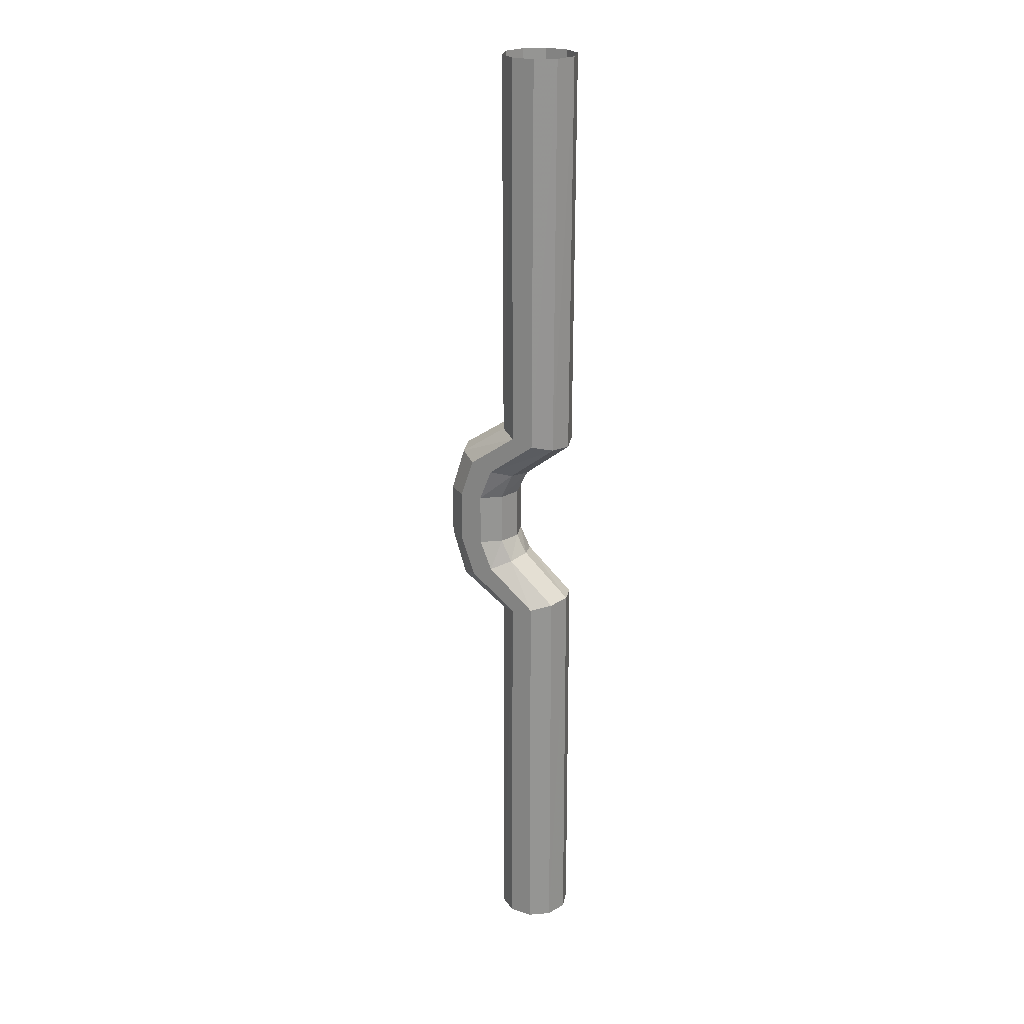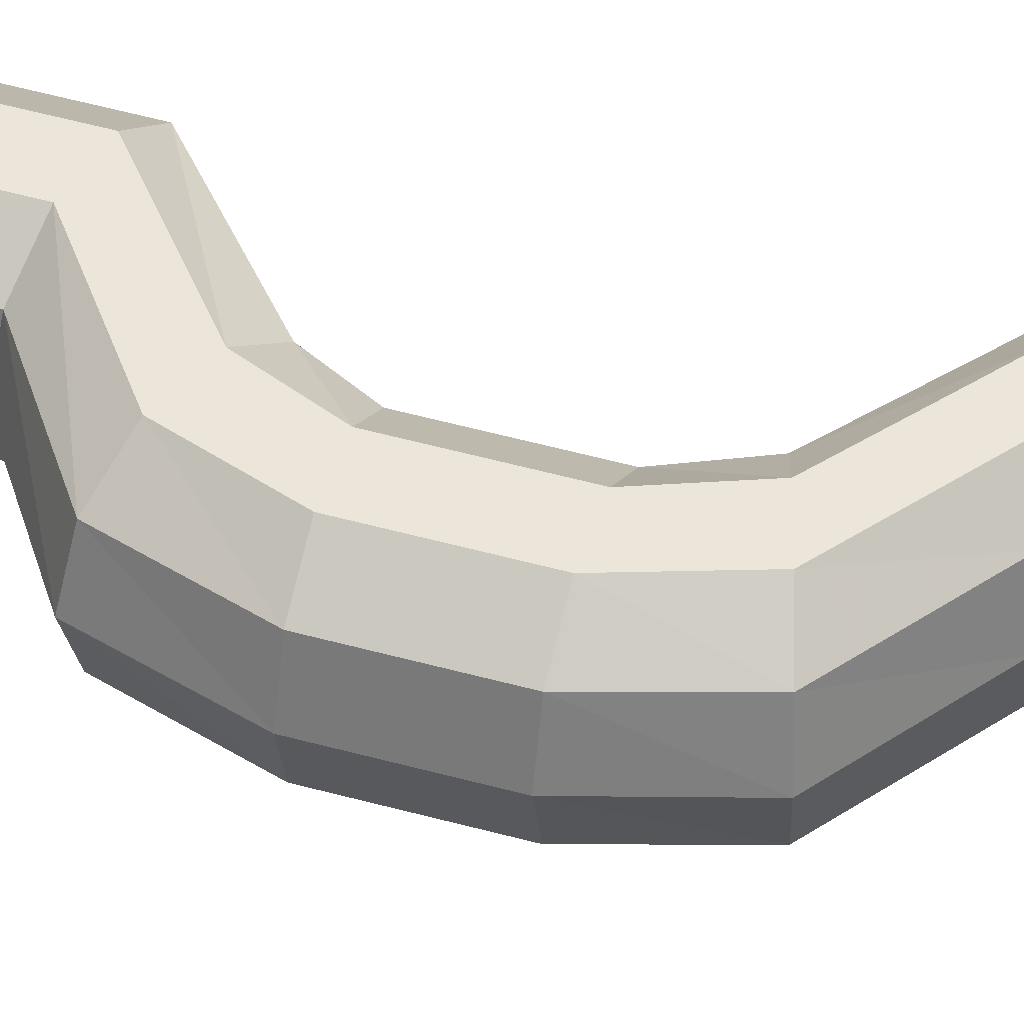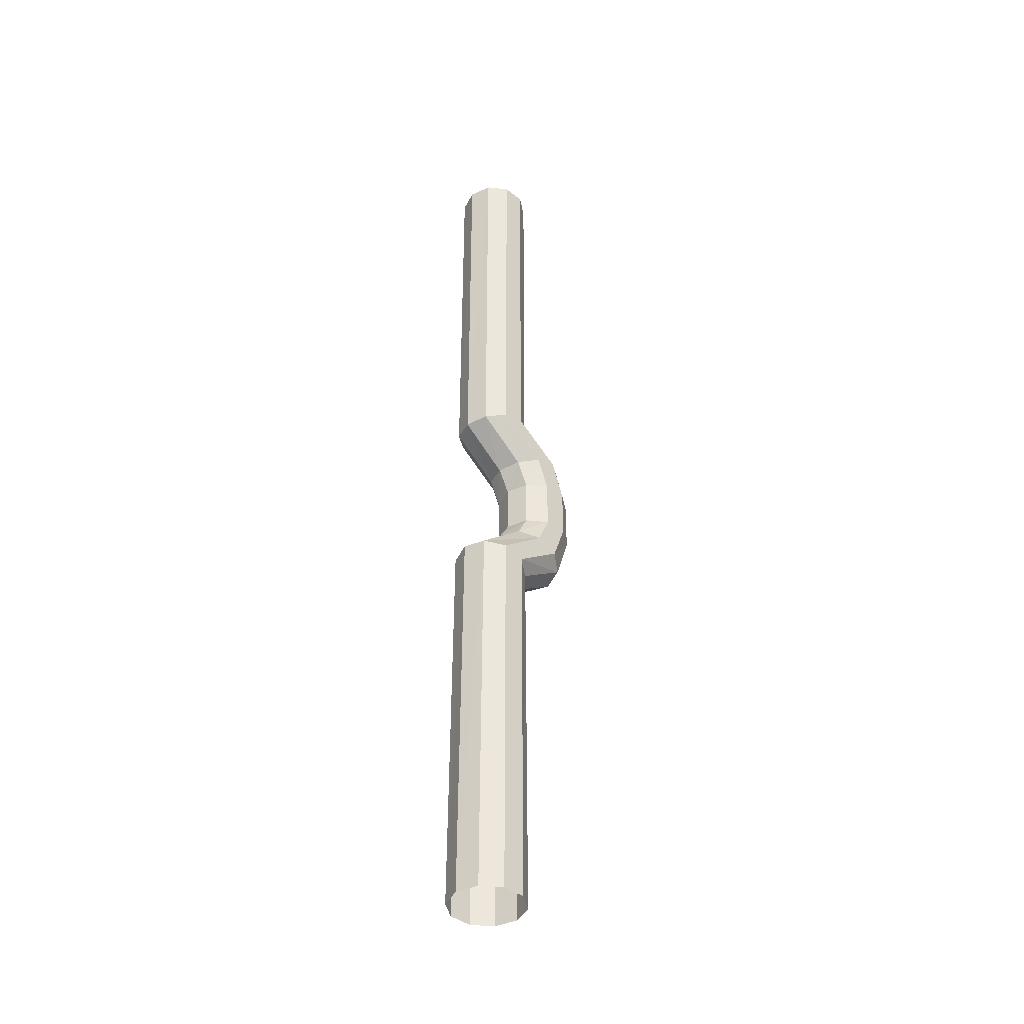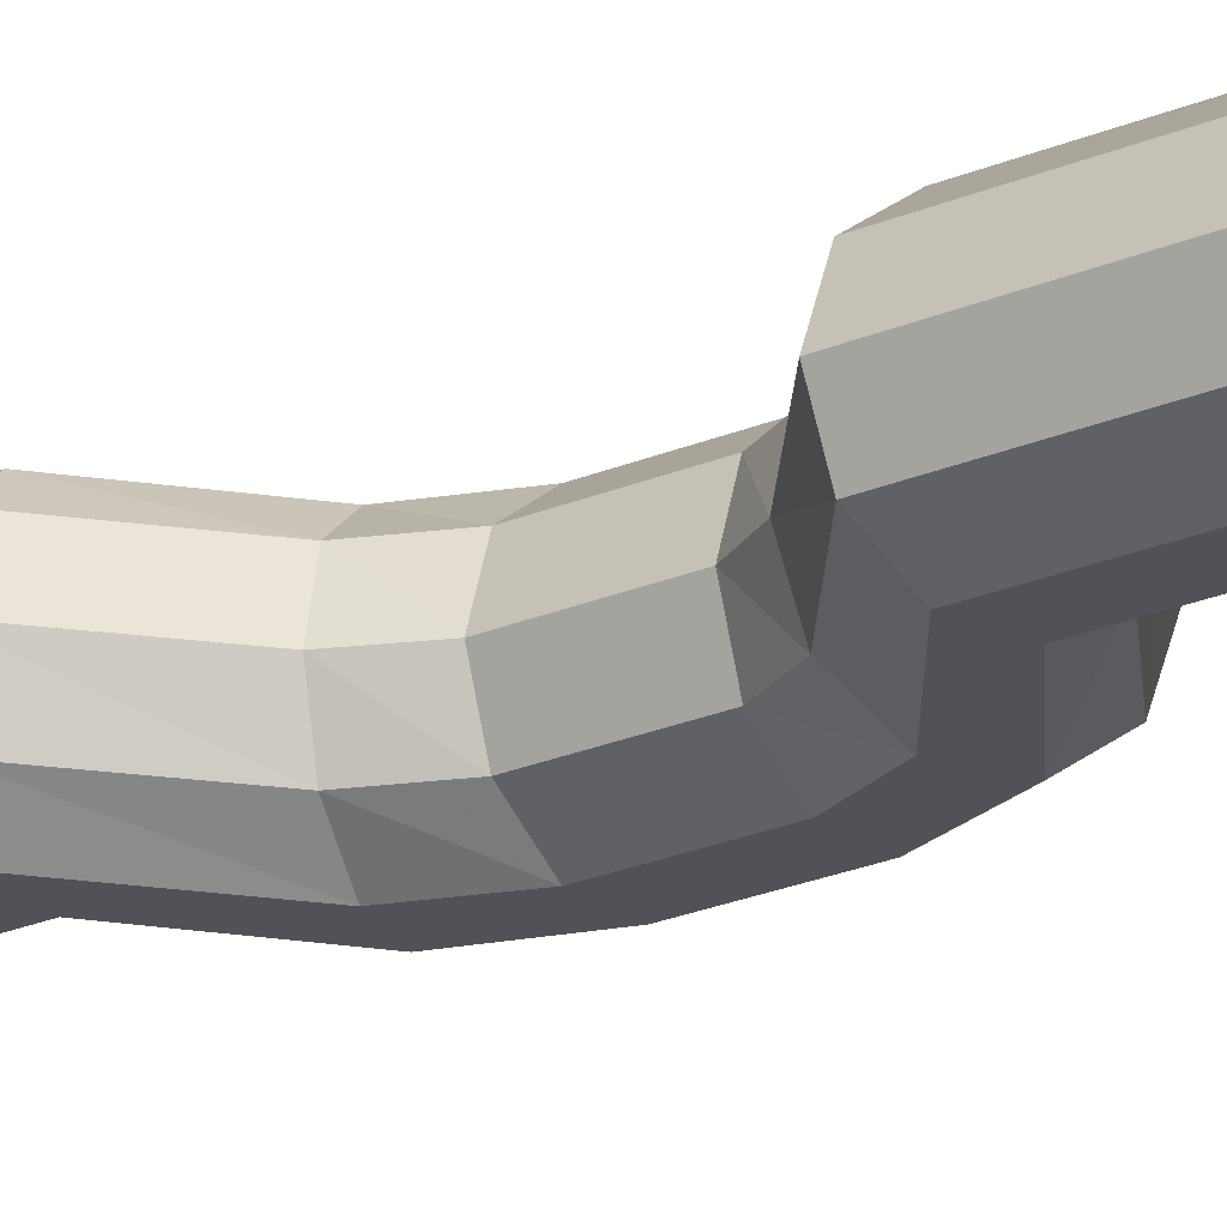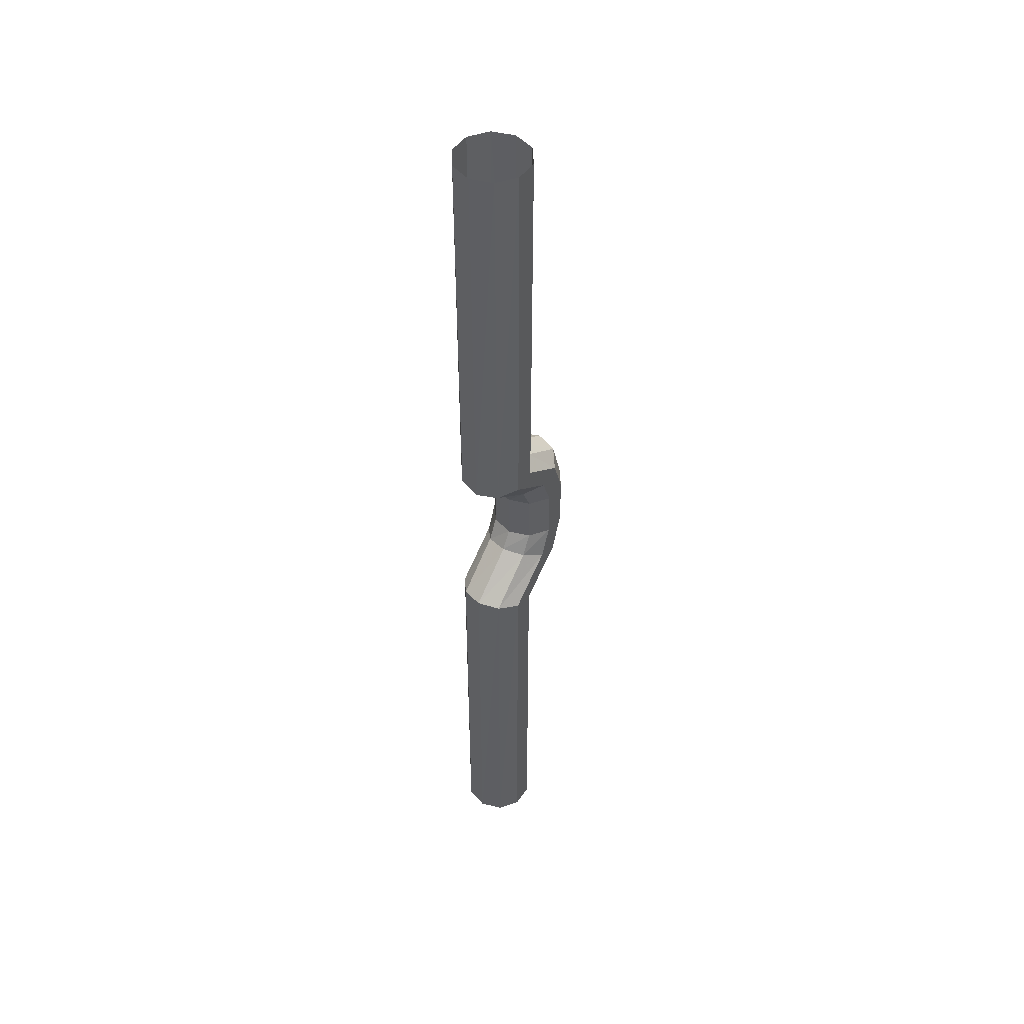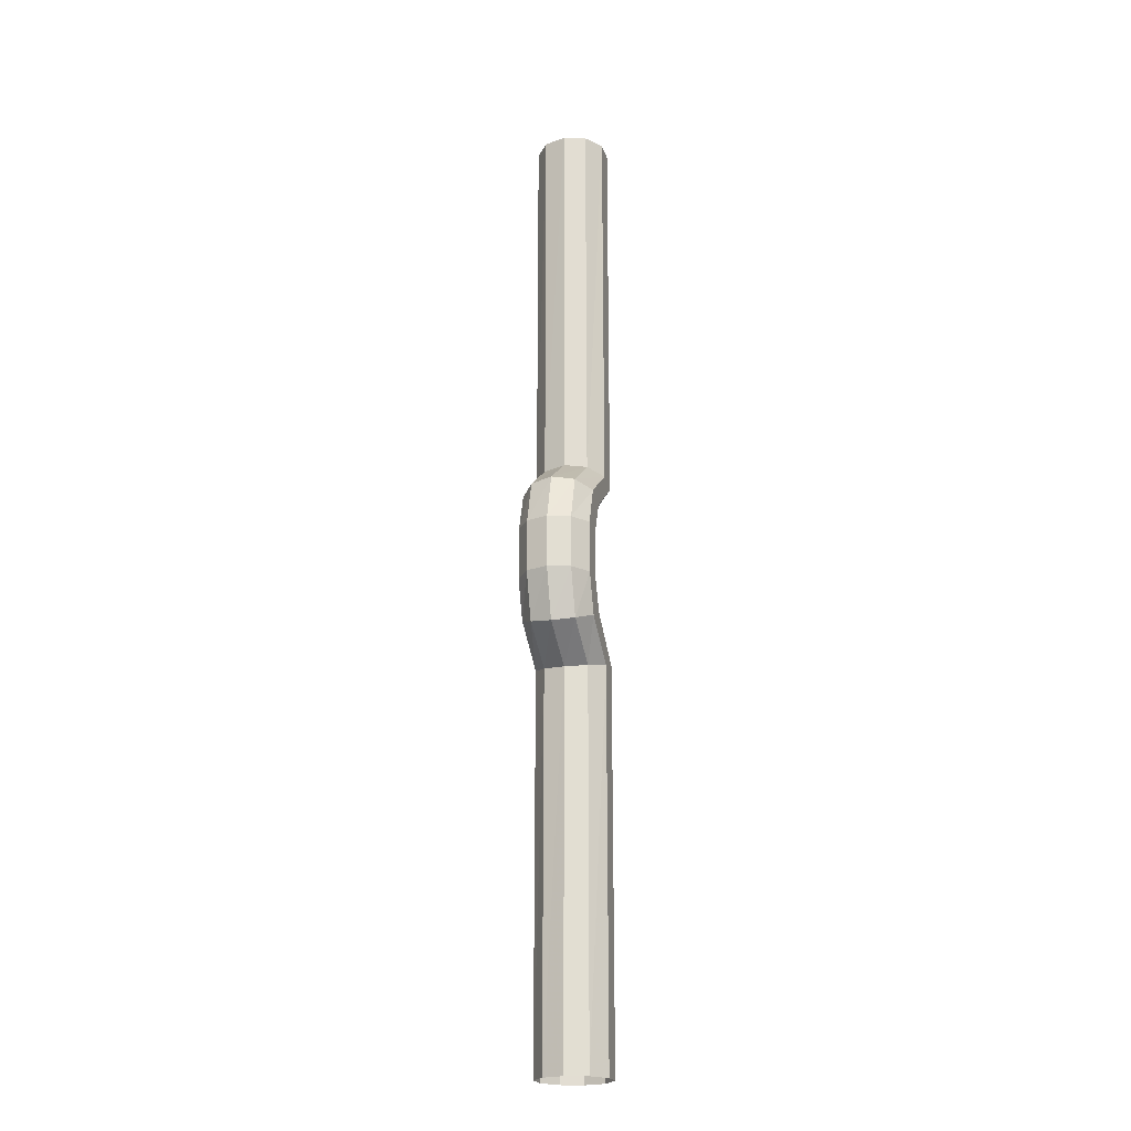
<metadata>
{"format":"obj","ext":"obj","renderer":"f3d","projection":"perspective","resolution":1024,"background":"white","views":[{"elev":23.1,"azim":28.2,"up":"+Z"},{"elev":47.4,"azim":-72.3,"up":"+Y"},{"elev":-41.6,"azim":136.9,"up":"+Z"},{"elev":-21.6,"azim":127.9,"up":"+Y"},{"elev":47.9,"azim":123.3,"up":"+Z"},{"elev":-21.3,"azim":-75.0,"up":"+Z"}]}
</metadata>
<code>
v  19.15 0 -137.6
v  17.15 6.157 -137.6
v  11.91 9.962 -137.6
v  5.434 9.962 -137.6
v  0.1972 6.157 -137.6
v  -1.803 -1e-06 -137.6
v  0.1972 -6.157 -137.6
v  5.434 -9.962 -137.6
v  11.91 -9.962 -137.6
v  17.15 -6.157 -137.6
v  19.15 -1.2e-05 137.6
v  17.15 6.157 137.6
v  11.91 9.962 137.6
v  5.434 9.962 137.6
v  0.1972 6.157 137.6
v  -1.803 -1.3e-05 137.6
v  0.1972 -6.157 137.6
v  5.434 -9.962 137.6
v  11.91 -9.962 137.6
v  17.15 -6.157 137.6
v  16.86 6.157 -25.24
v  16.86 6.157 25.24
v  18.79 -7e-06 24.76
v  18.79 -5e-06 -24.76
v  11.8 9.962 -26.49
v  11.8 9.962 26.49
v  5.545 9.962 -28.04
v  5.545 9.962 28.04
v  0.4859 6.157 -29.29
v  0.4859 6.157 29.29
v  -1.446 -6e-06 -29.77
v  -1.446 -8e-06 29.77
v  0.4859 -6.157 -29.29
v  0.4859 -6.157 29.29
v  5.545 -9.962 -28.04
v  5.545 -9.962 28.04
v  11.8 -9.962 -26.49
v  11.8 -9.962 26.49
v  16.86 -6.157 -25.24
v  16.86 -6.157 25.24
v  2.996 6.157 -13.42
v  3.218 6.157 14.6
v  5.151 -6e-06 13.99
v  4.876 -6e-06 -12.6
v  -1.925 9.962 -15.54
v  -1.84 9.962 16.21
v  -8.009 9.962 -18.17
v  -8.093 9.962 18.2
v  -12.93 6.157 -20.3
v  -13.15 6.157 19.81
v  -14.81 -7e-06 -21.11
v  -15.08 -7e-06 20.43
v  -12.93 -6.157 -20.3
v  -13.15 -6.157 19.81
v  -8.009 -9.962 -18.17
v  -8.093 -9.962 18.2
v  -1.925 -9.962 -15.54
v  -1.84 -9.962 16.21
v  2.996 -6.157 -13.42
v  3.218 -6.157 14.6
v  -0.1972 6.157 7.215
v  1.803 -6e-06 7.215
v  -0.1972 -6.157 7.215
v  -5.434 -9.962 7.215
v  -11.91 -9.962 7.215
v  -17.15 -6.157 7.215
v  -19.15 -7e-06 7.215
v  -17.15 6.157 7.215
v  -11.91 9.962 7.215
v  -5.434 9.962 7.215
v  1.803 -6e-06 -7.215
v  -0.1972 6.157 -7.215
v  -5.434 9.962 -7.215
v  -11.91 9.962 -7.215
v  -17.15 6.157 -7.215
v  -19.15 -7e-06 -7.215
v  -17.15 -6.157 -7.215
v  -11.91 -9.962 -7.215
v  -5.434 -9.962 -7.215
v  -0.1972 -6.157 -7.215
g Cylinder035
f 61 62 71 72
f 70 61 72 73
f 69 70 73 74
f 68 69 74 75
f 67 68 75 76
f 66 67 76 77
f 65 66 77 78
f 64 65 78 79
f 63 64 79 80
f 62 63 80 71
f 12 11 23 22
f 1 2 21 24
f 13 12 22 26
f 2 3 25 21
f 14 13 26 28
f 3 4 27 25
f 15 14 28 30
f 4 5 29 27
f 16 15 30 32
f 5 6 31 29
f 17 16 32 34
f 6 7 33 31
f 18 17 34 36
f 7 8 35 33
f 19 18 36 38
f 8 9 37 35
f 20 19 38 40
f 9 10 39 37
f 11 20 40 23
f 10 1 24 39
f 22 23 43 42
f 24 21 41 44
f 26 22 42 46
f 21 25 45 41
f 28 26 46 48
f 25 27 47 45
f 30 28 48 50
f 27 29 49 47
f 32 30 50 52
f 29 31 51 49
f 34 32 52 54
f 31 33 53 51
f 36 34 54 56
f 33 35 55 53
f 38 36 56 58
f 35 37 57 55
f 40 38 58 60
f 37 39 59 57
f 23 40 60 43
f 39 24 44 59
f 42 43 62 61
f 43 60 63 62
f 60 58 64 63
f 58 56 65 64
f 56 54 66 65
f 54 52 67 66
f 52 50 68 67
f 50 48 69 68
f 48 46 70 69
f 46 42 61 70
f 44 41 72 71
f 41 45 73 72
f 45 47 74 73
f 47 49 75 74
f 49 51 76 75
f 51 53 77 76
f 53 55 78 77
f 55 57 79 78
f 57 59 80 79
f 59 44 71 80

</code>
